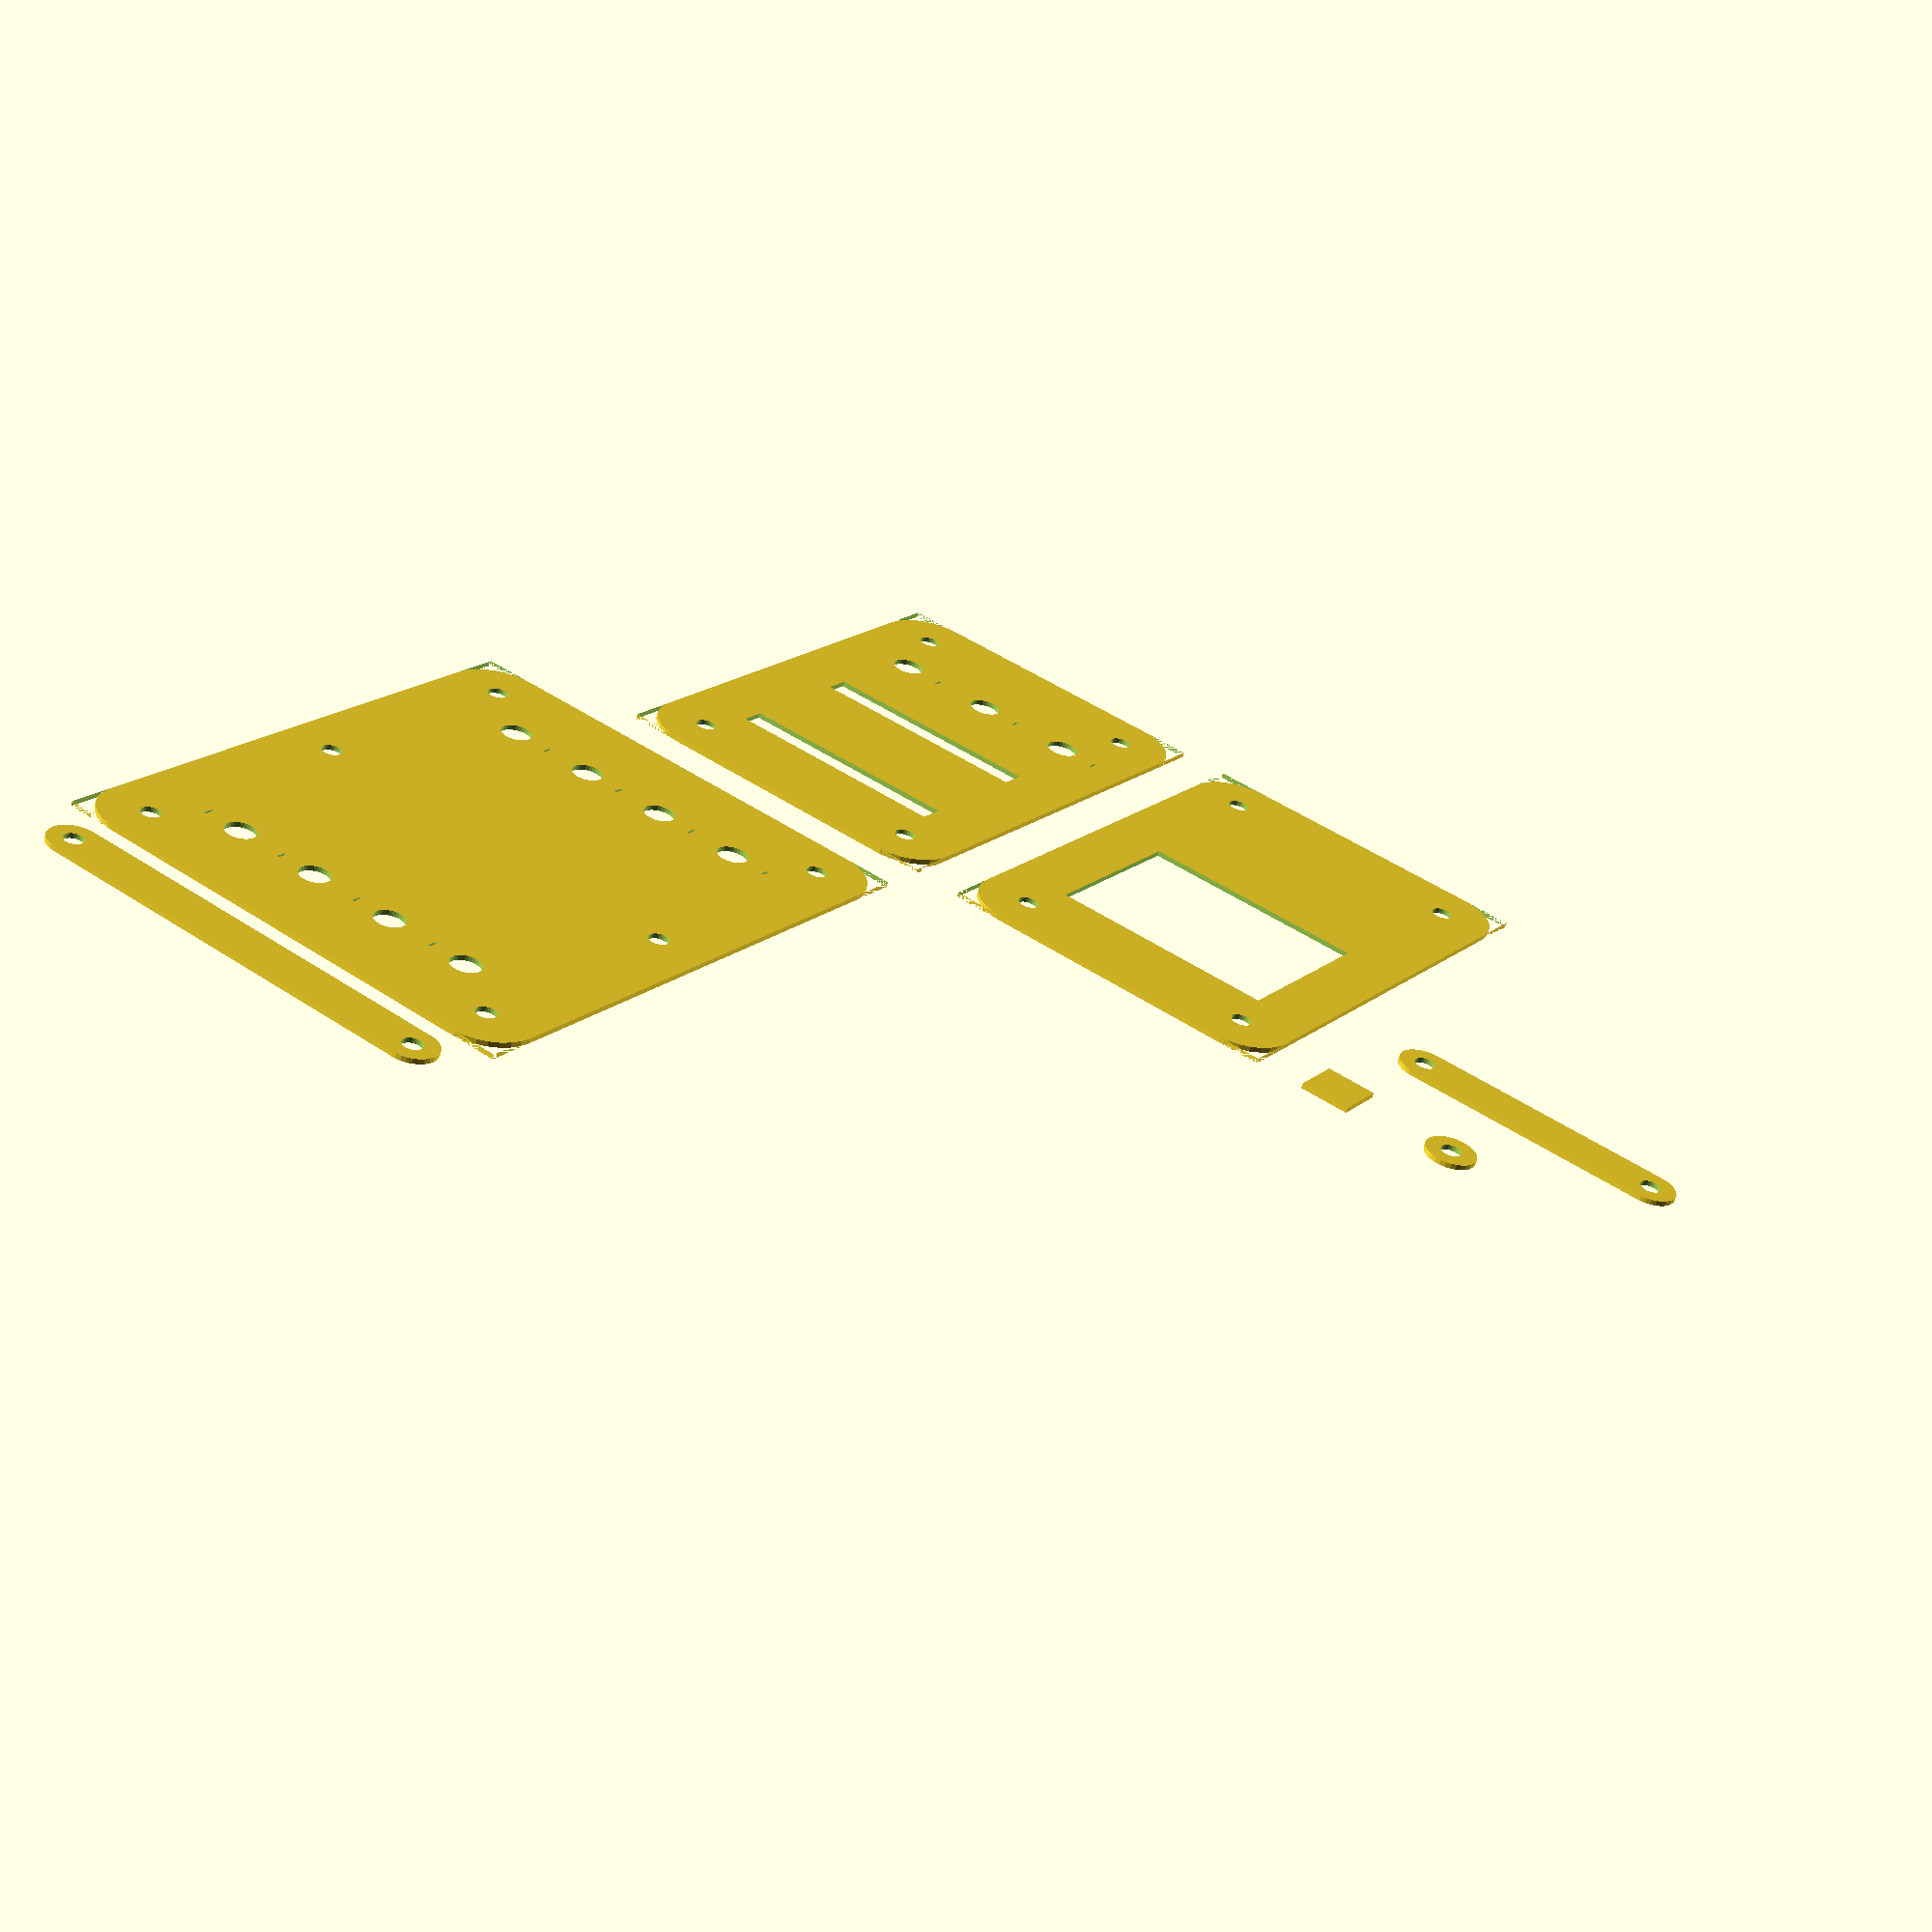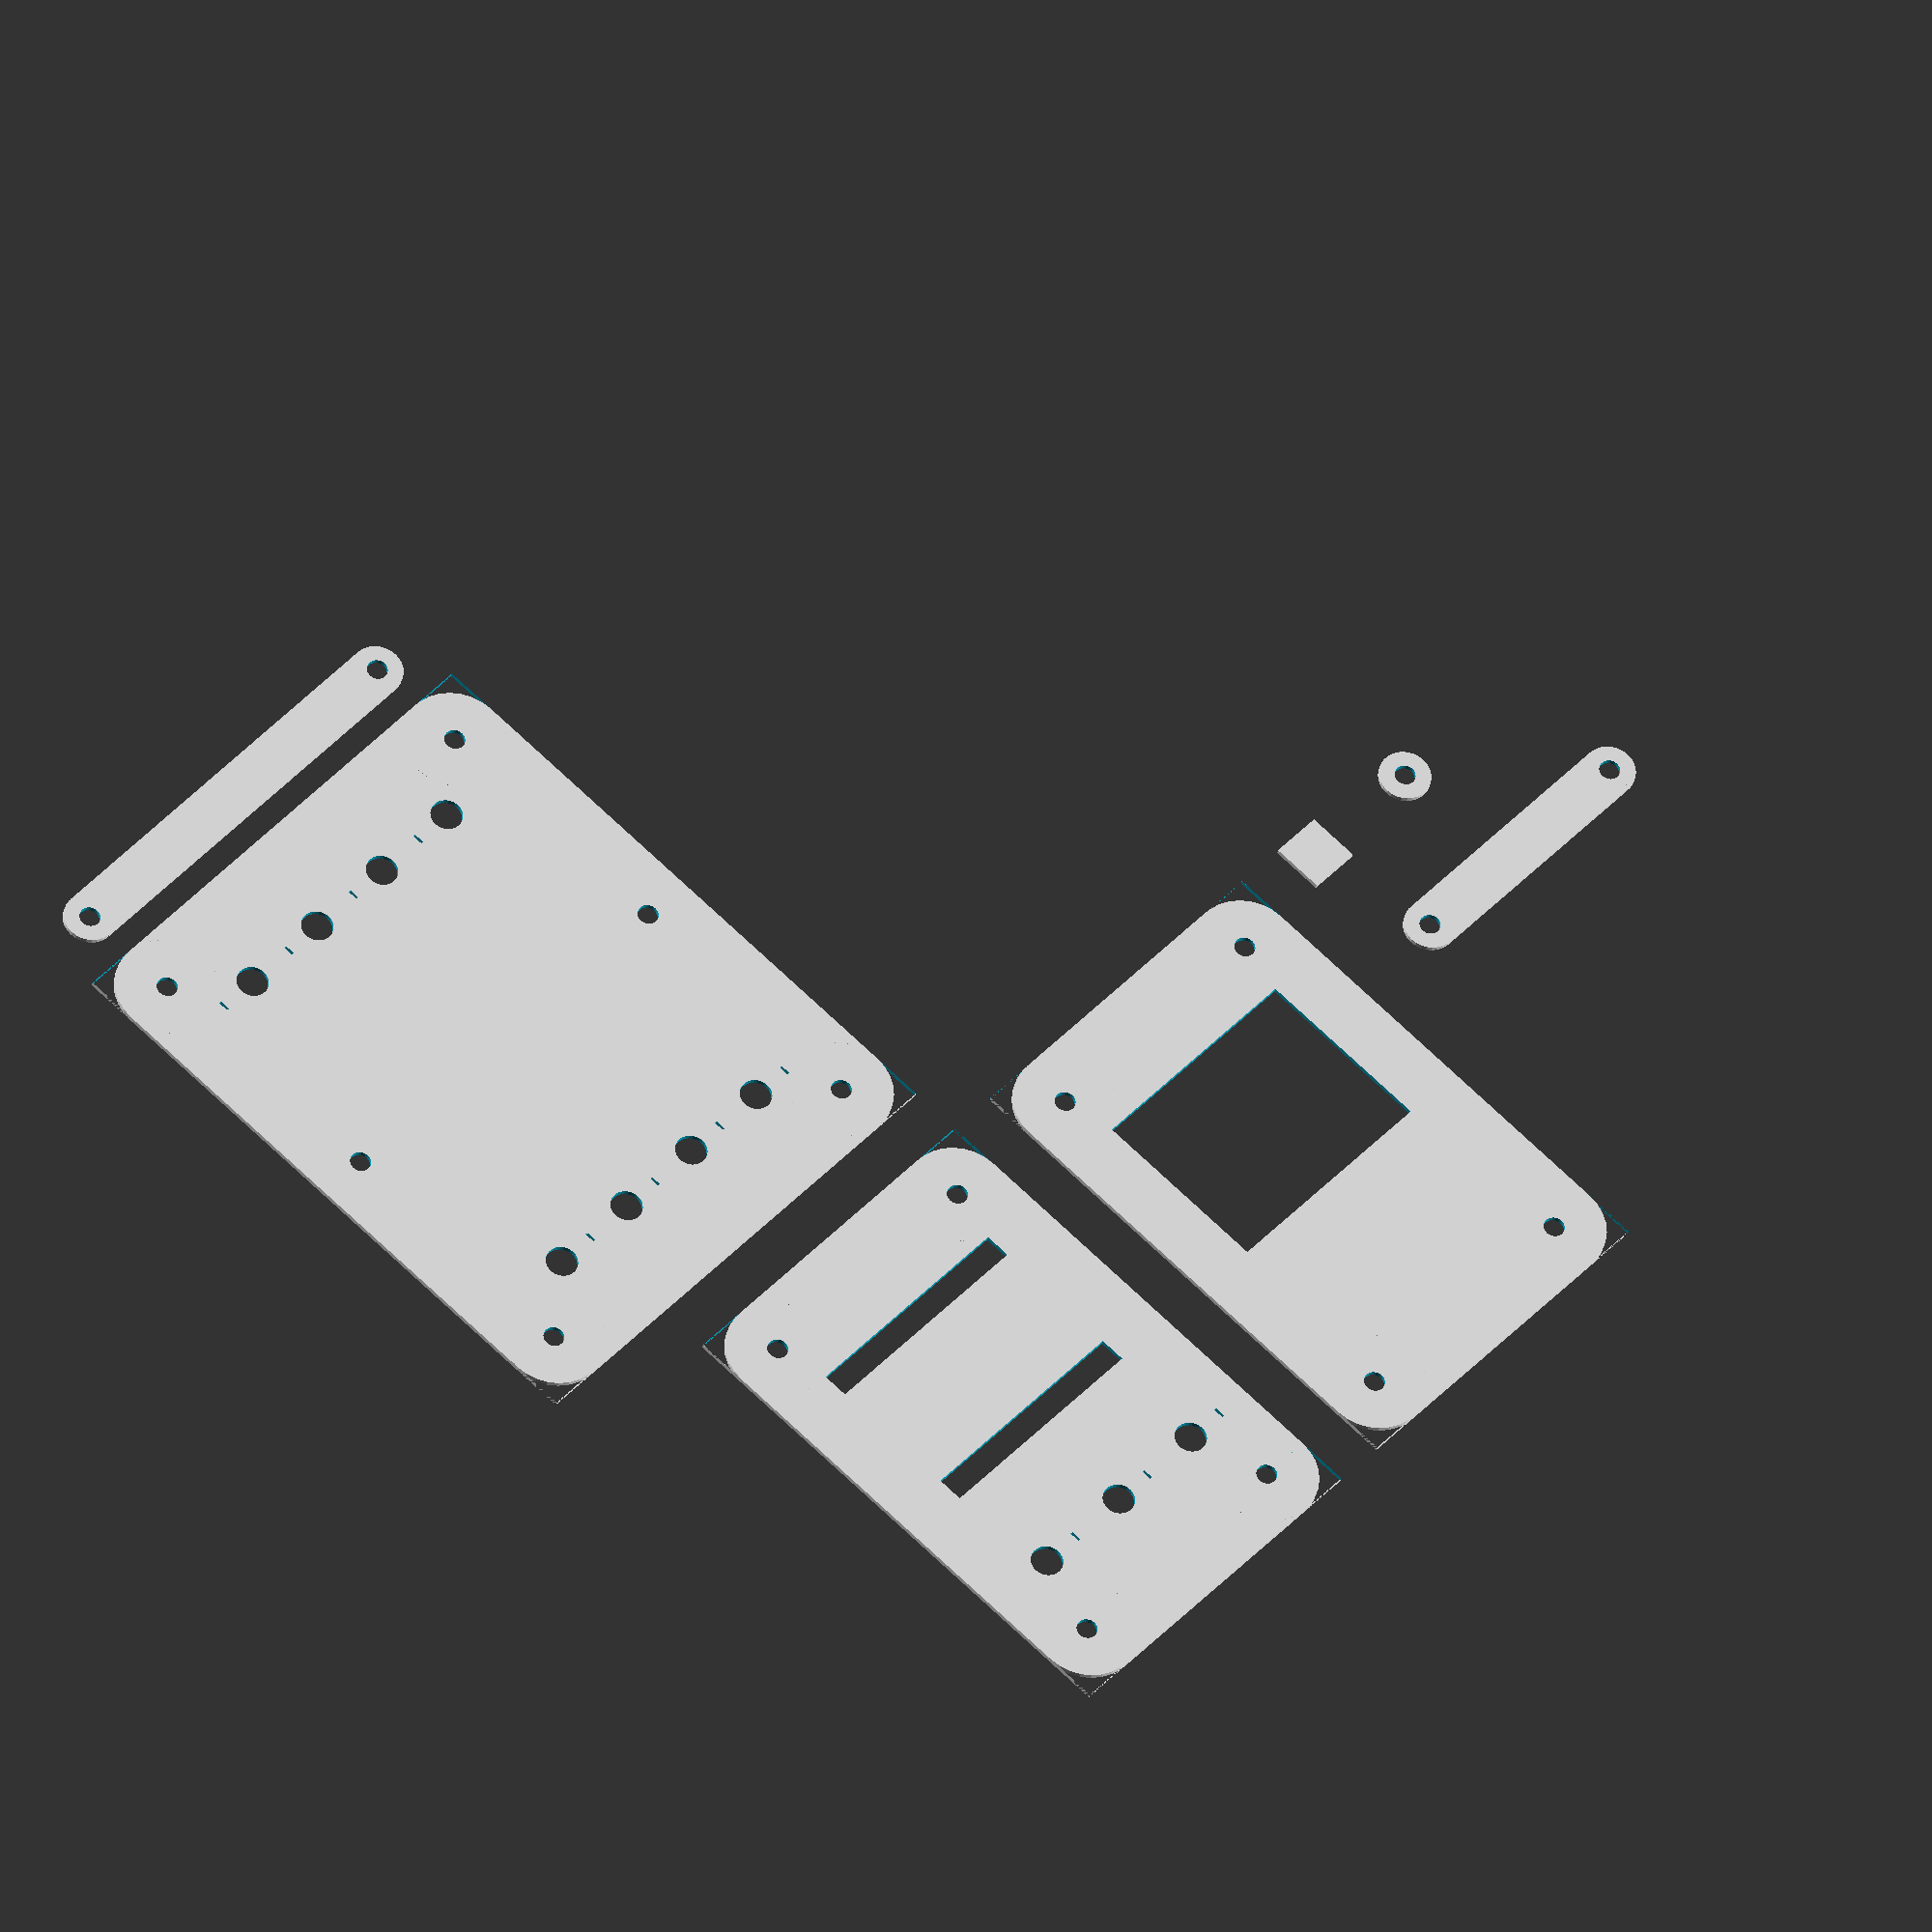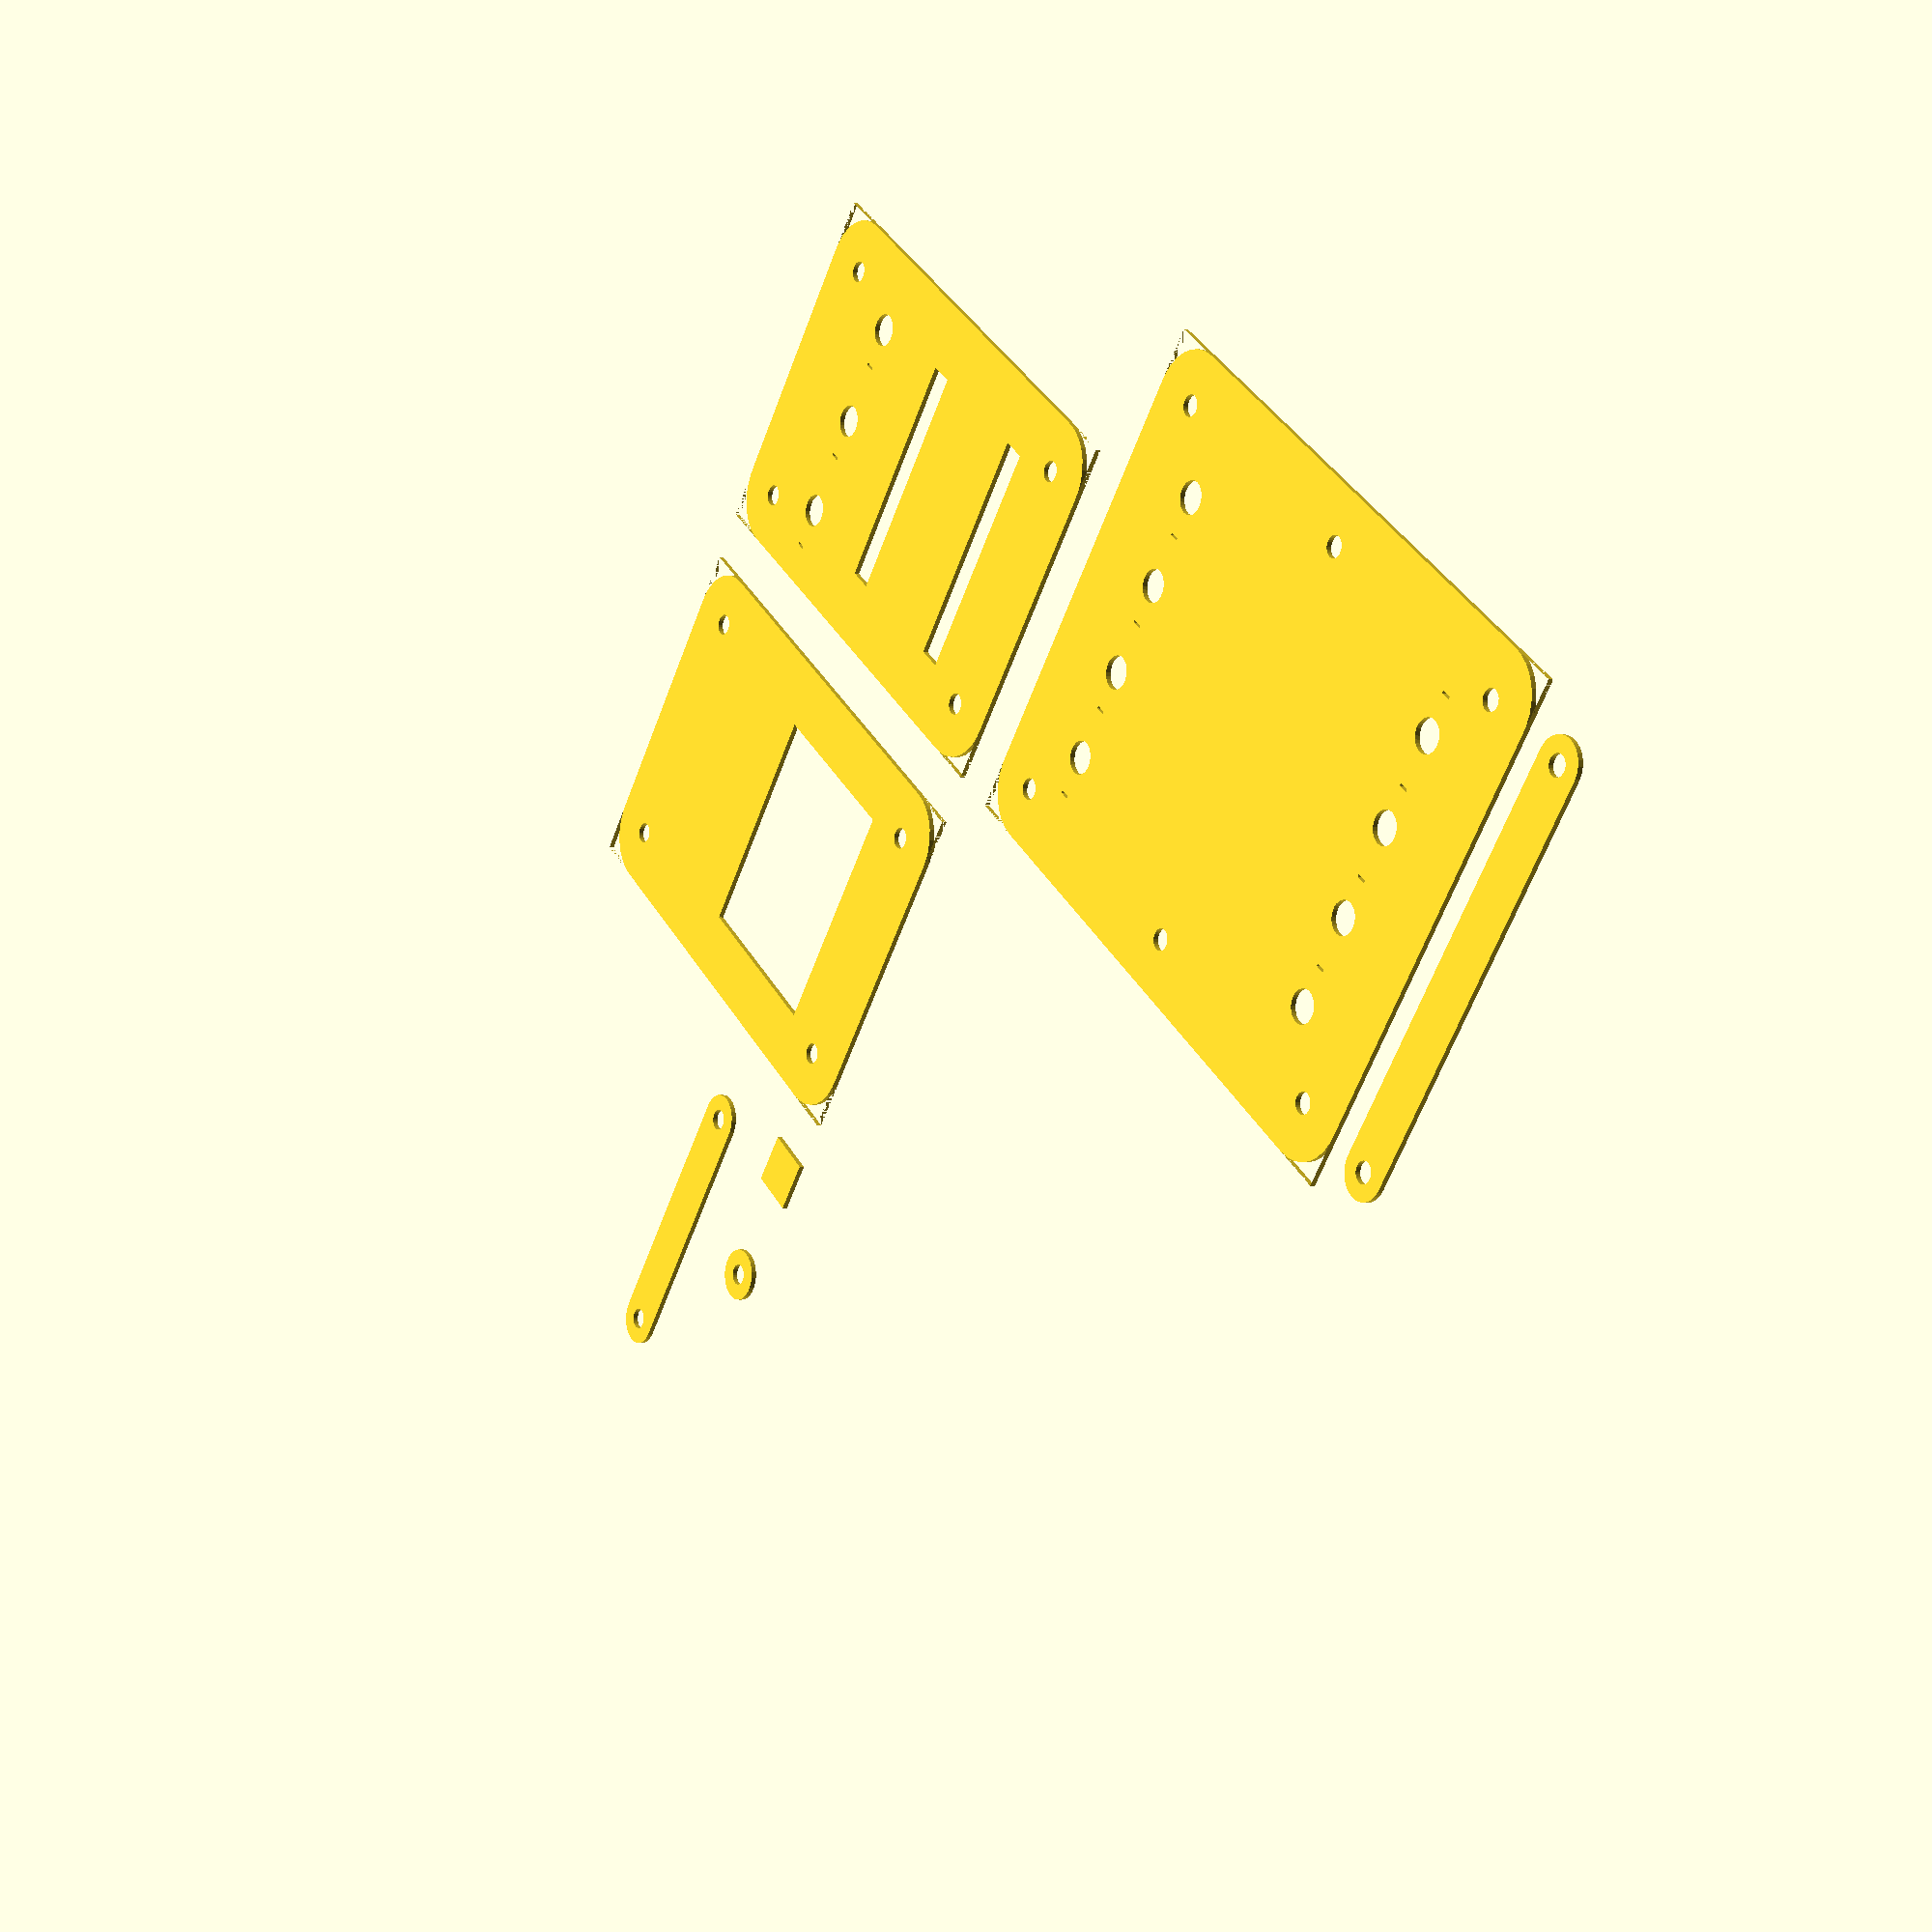
<openscad>
$fn=30;

translate([80,-130])
difference(){
    base_potis();
    union() {
        //translate([(70-45.5)/2,20])
        //square([45.5,35]);
        //translate([(70-45.2)/2,20+0.15])
        //square([45.2,5]);
        //translate([(70-45.2)/2,50-0.15])
        //square([45.2,5]);
    }
    translate([50,25]) {
        translate([-27,75])
        poti();
        translate([-9,75])
        poti();
        translate([9,75])
        poti();
        translate([27,75])
        poti();
    }
    translate([50,-55]) {
        translate([-27,75])
        rotate(180)
        poti();
        translate([-9,75])
        rotate(180)
        poti();
        translate([9,75])
        rotate(180)
        poti();
        translate([27,75])
        rotate(180)
        poti();
    }
}


translate([80,0])
difference(){
    base();
    union() {
        //translate([(70-45.5)/2,20])
        //square([45.5,35]);
        translate([(70-45.2)/2,20+0.15])
        square([45.2,5]);
        translate([(70-45.2)/2,50-0.15])
        square([45.2,5]);
    }
    translate([15,75])
    poti();
    translate([35,75])
    poti();
    translate([55,75])
    poti();
}

difference(){
    base();
    union() {
        translate([(70-45.5)/2,20])
        square([45.5,35]);
    }
    //translate([15,75])
    //poti();
    //translate([35,75])
    //poti();
    //translate([55,75])
    //poti();
}

//translate([(70-45.2)/2,20+0.15])
//square([45.2,5]);
//translate([(70-45.2)/2,50-0.15])
//square([45.2,5]);

translate([-20,0])
square([10,10]);

translate([-40,5])
difference() {
    circle(5);
    circle(2);
}

translate([-80,20])
difference() {
    union() {
        translate([35,10])
        square([50,10],true);
        translate([10,10])
        circle(5);
        translate([60,10])
        circle(5);
    }
    translate([10,10])
    circle(2);
    translate([60,10])
    circle(2);
}

translate([80,-150])
difference() {
    union() {
        translate([35+15,10])
        square([50+30,10],true);
        translate([10,10])
        circle(5);
        translate([60+30,10])
        circle(5);
    }
    translate([10,10])
    circle(2);
    translate([60+30,10])
    circle(2);
}

module base() {
    difference() {
        union() {
            difference() {
                square([70,100]);
                square([10,10]);
                translate([0,90])
                square([10,10]);
                translate([60,90])
                square([10,10]);
                translate([60,0])
                square([10,10]);
            }
            translate([10,10])
            circle(10);
            translate([10,90])
            circle(10);
            translate([60,90])
            circle(10);
            translate([60,10])
            circle(10);
        }
            translate([10,10])
            circle(2);
            translate([10,90])
            circle(2);
            translate([60,90])
            circle(2);
            translate([60,10])
            circle(2);       
    }
}

module base_potis() {
    difference() {
        union() {
            difference() {
                square([100,120]);
                square([10,10]);
                translate([0,110])
                square([10,10]);
                translate([90,110])
                square([10,10]);
                translate([90,0])
                square([10,10]);
            }
            translate([10,10])
            circle(10);
            translate([10,110])
            circle(10);
            translate([90,110])
            circle(10);
            translate([90,10])
            circle(10);
        }
            r1=2;
            translate([10,10])
            circle(r1);
            translate([10,110])
            circle(r1);
            translate([10,60])
            circle(2);
            translate([90,60])
            circle(2);
            translate([90,110])
            circle(r1);
            translate([90,10])
            circle(r1);
    }
}

module poti() {
    circle(6.2/2);
    //circle(8);
    translate([-11+6.2/2,0])
    square([0.5,2],true);
}
        


</openscad>
<views>
elev=62.1 azim=325.4 roll=165.5 proj=p view=solid
elev=29.9 azim=132.9 roll=350.1 proj=o view=wireframe
elev=184.5 azim=127.6 roll=125.0 proj=p view=solid
</views>
